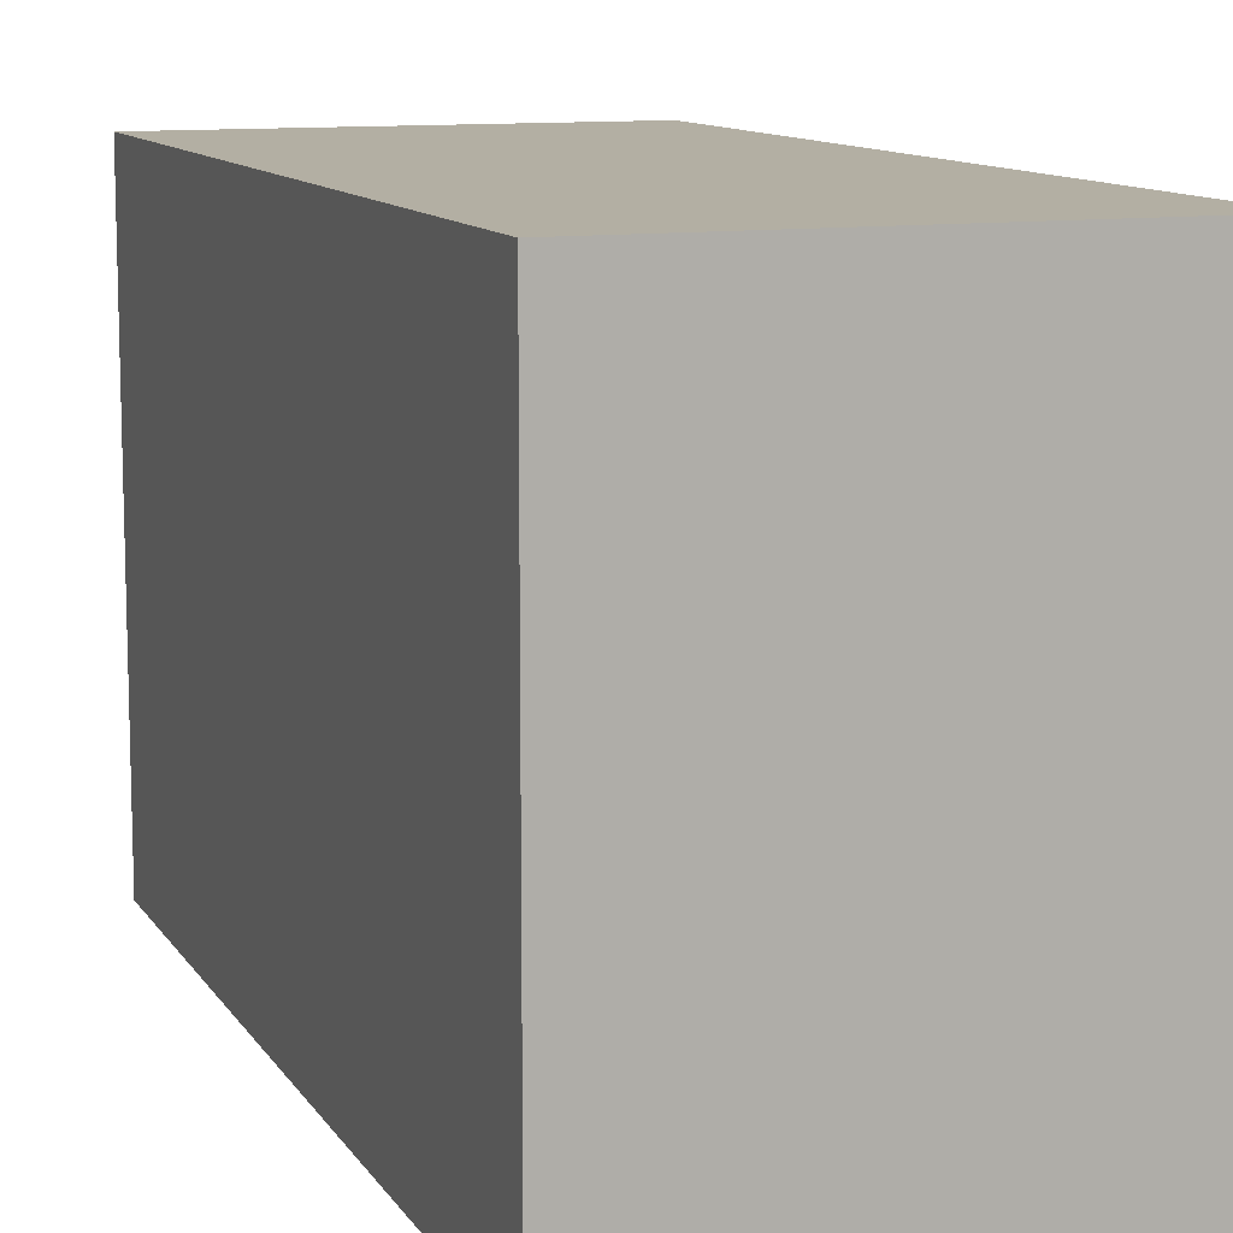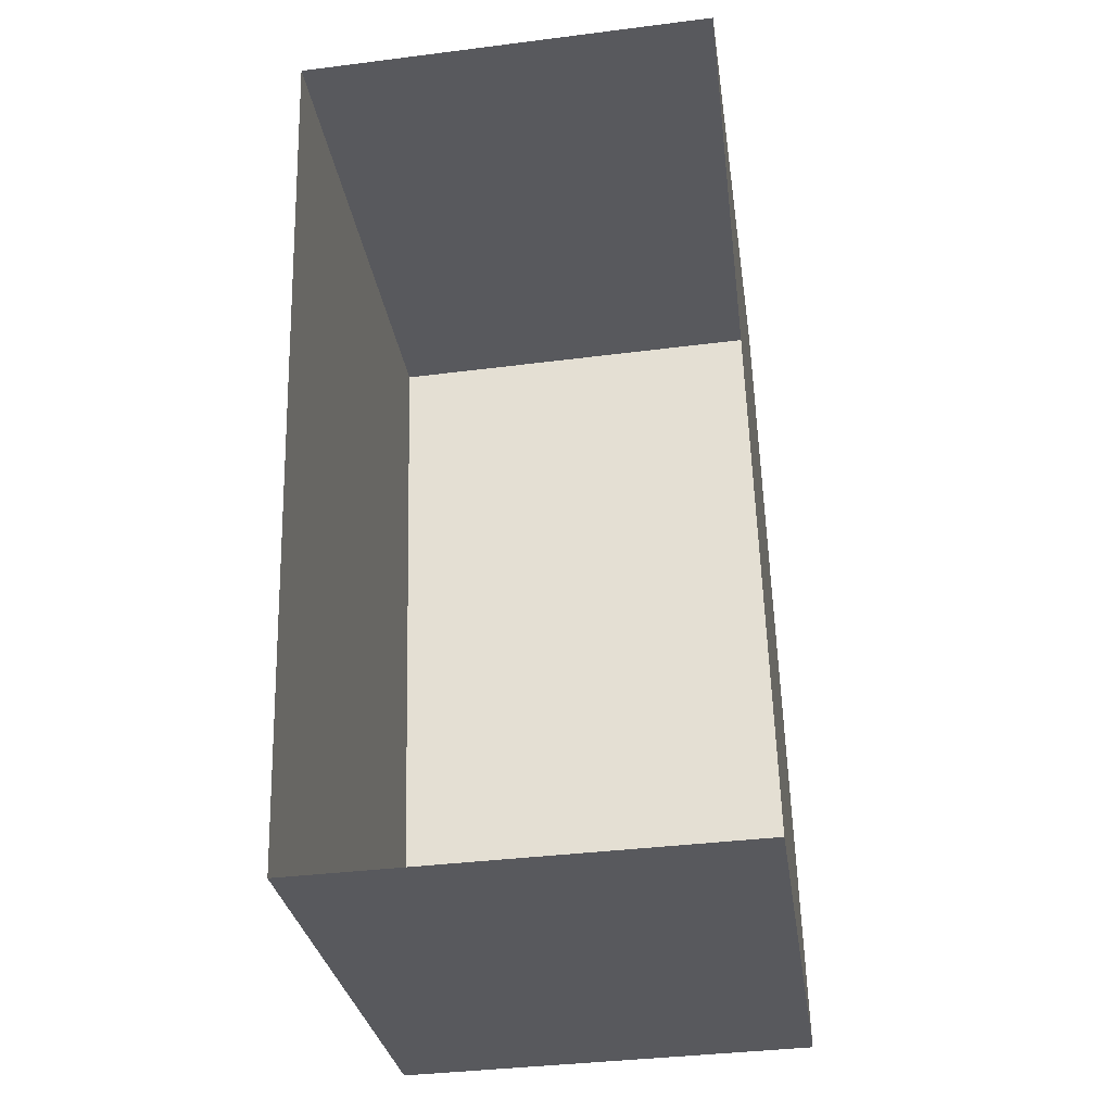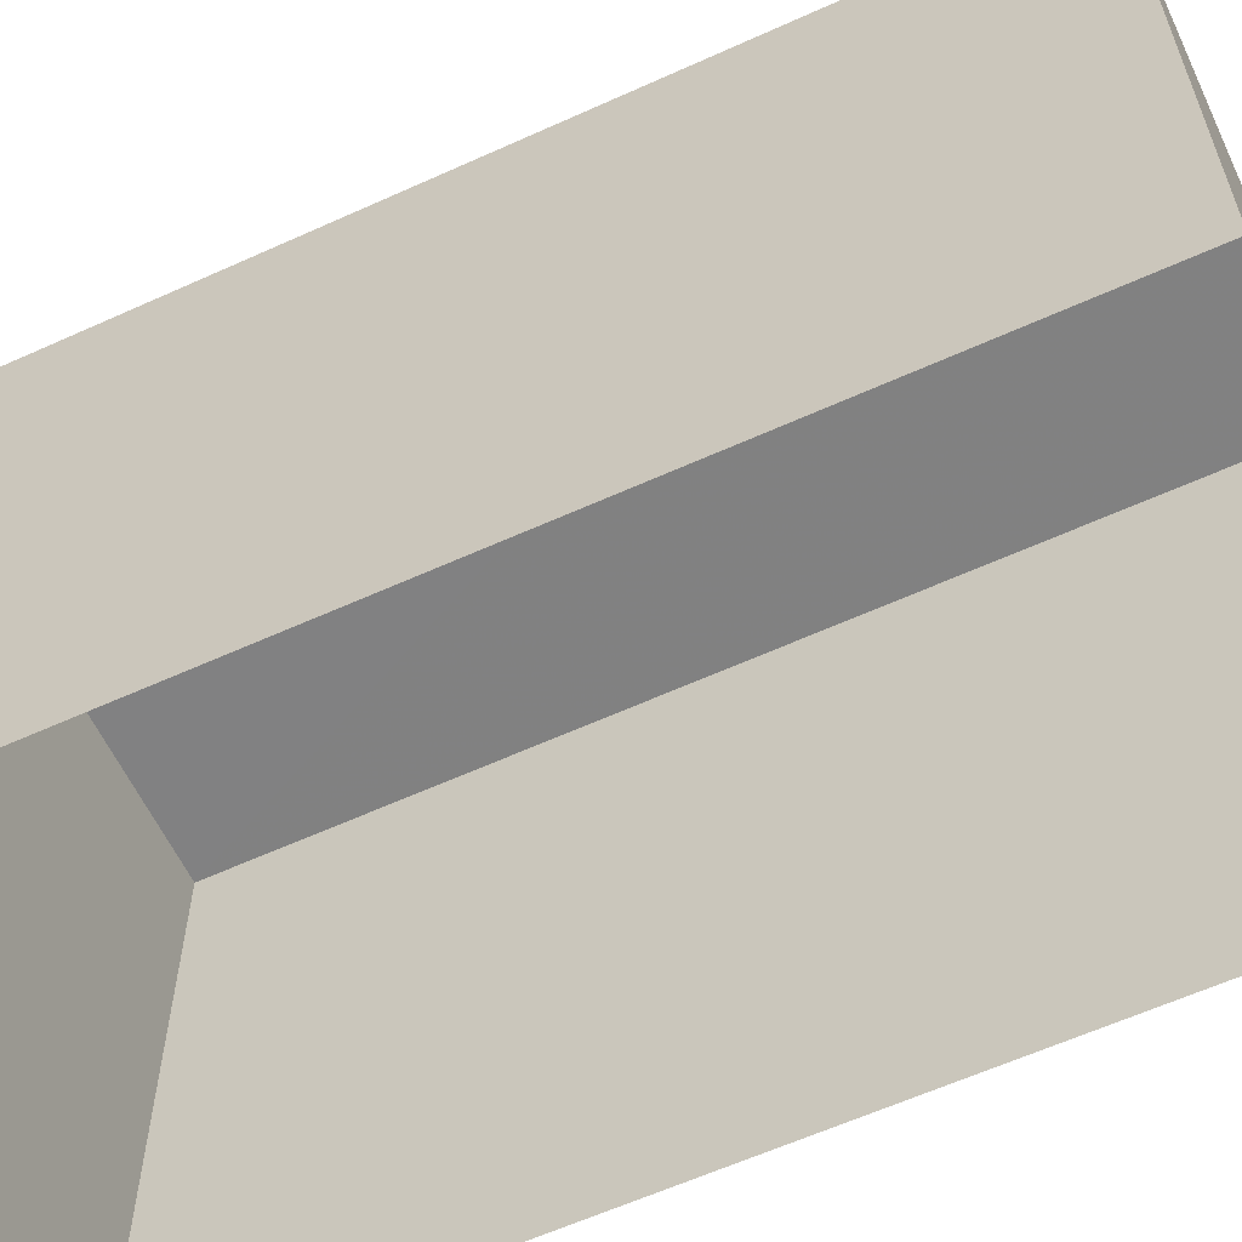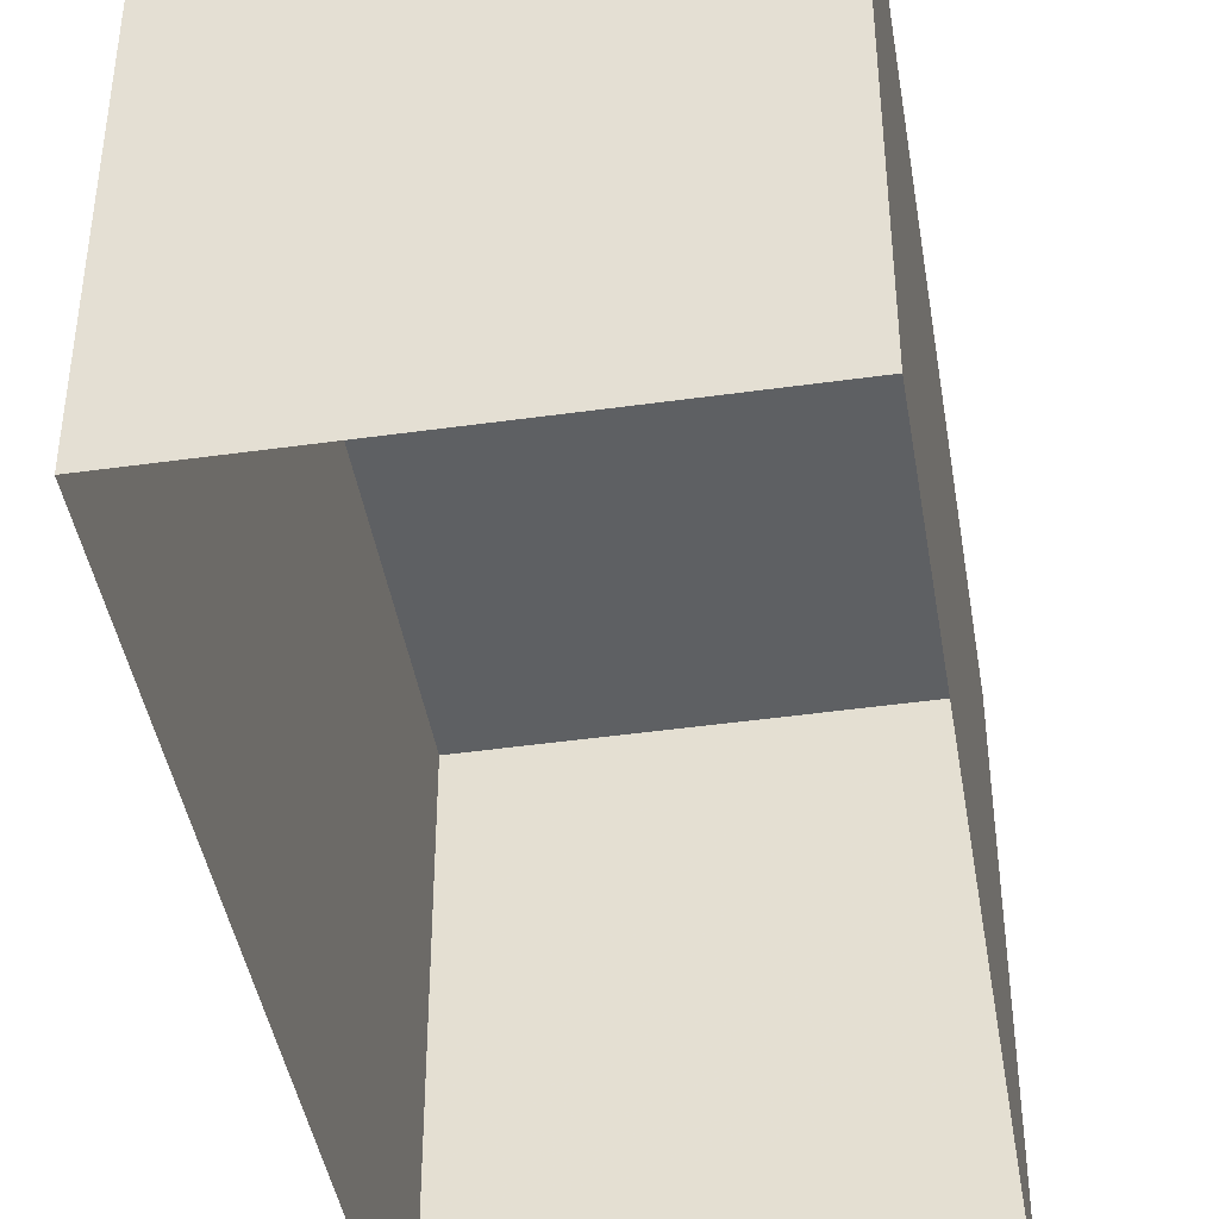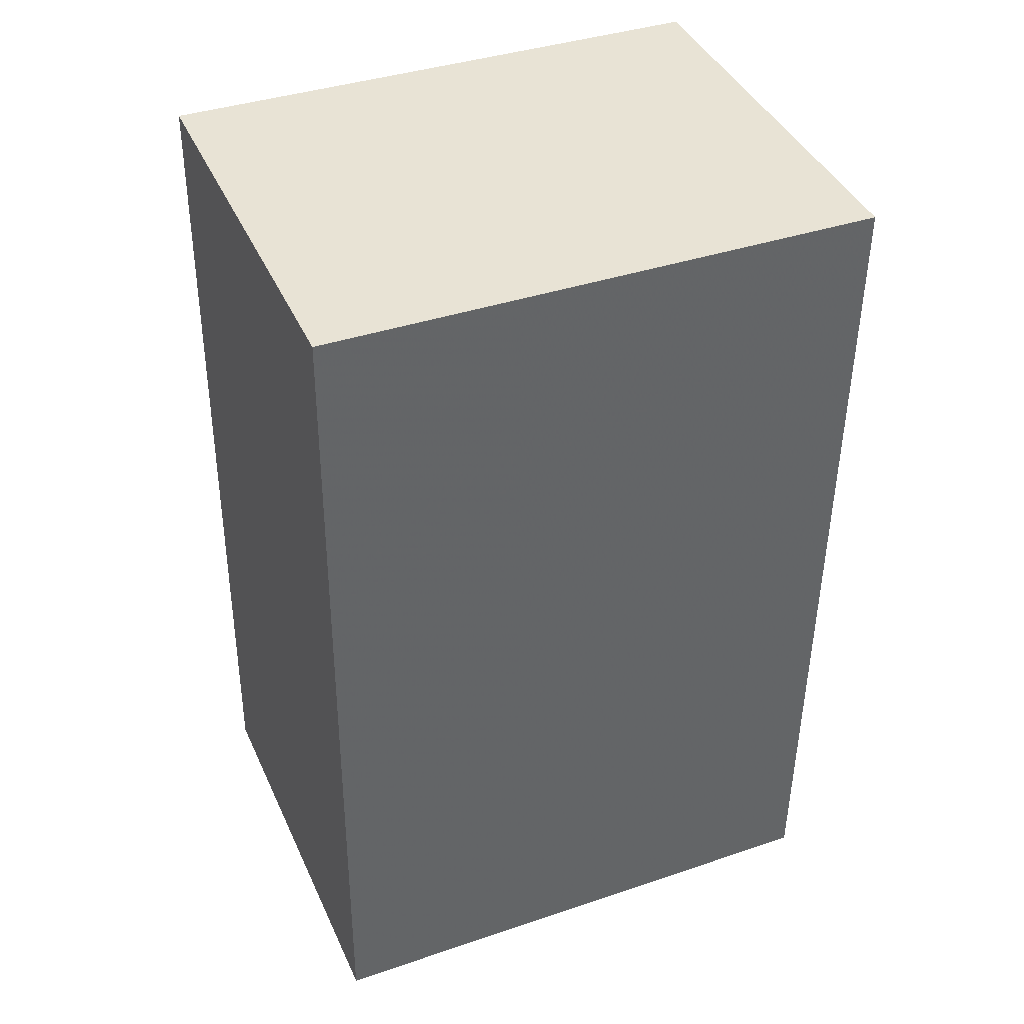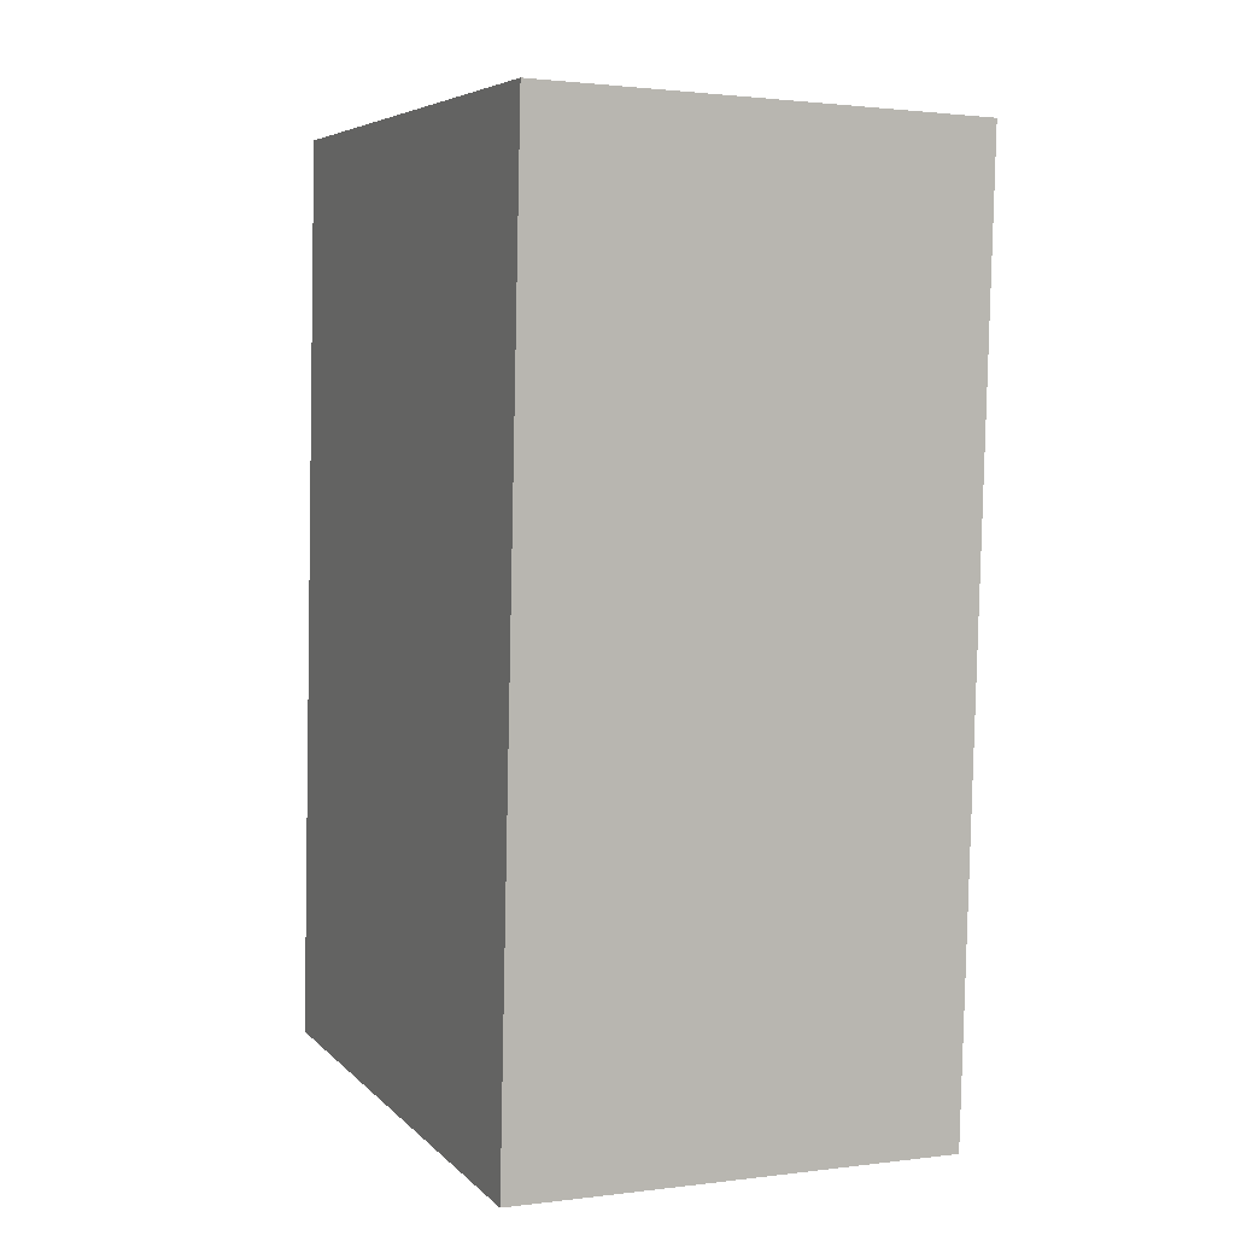
<metadata>
{"format":"obj","ext":"obj","renderer":"f3d","projection":"perspective","resolution":1024,"background":"white","views":[{"elev":11.1,"azim":-21.8,"up":"+Z"},{"elev":-30.1,"azim":-171.7,"up":"+Y"},{"elev":-60.3,"azim":-66.6,"up":"+Z"},{"elev":-42.3,"azim":7.9,"up":"+Z"},{"elev":38.8,"azim":67.0,"up":"+Y"},{"elev":6.0,"azim":-23.1,"up":"+Y"}]}
</metadata>
<code>
v -3.729e+05 -1.033e+05 31.3
v -3.729e+05 -1.033e+05 31.3
v -3.729e+05 -1.033e+05 31.3
v -3.729e+05 -1.033e+05 31.3
v -3.729e+05 -1.033e+05 34.91
v -3.729e+05 -1.033e+05 34.91
v -3.729e+05 -1.033e+05 34.91
v -3.729e+05 -1.033e+05 34.91
f 1 2 3
f 1 4 2
f 5 6 7
f 5 8 6
f 6 1 3
f 7 6 3
f 7 3 2
f 5 7 2
f 8 2 4
f 8 5 2
f 6 4 1
f 6 8 4

</code>
